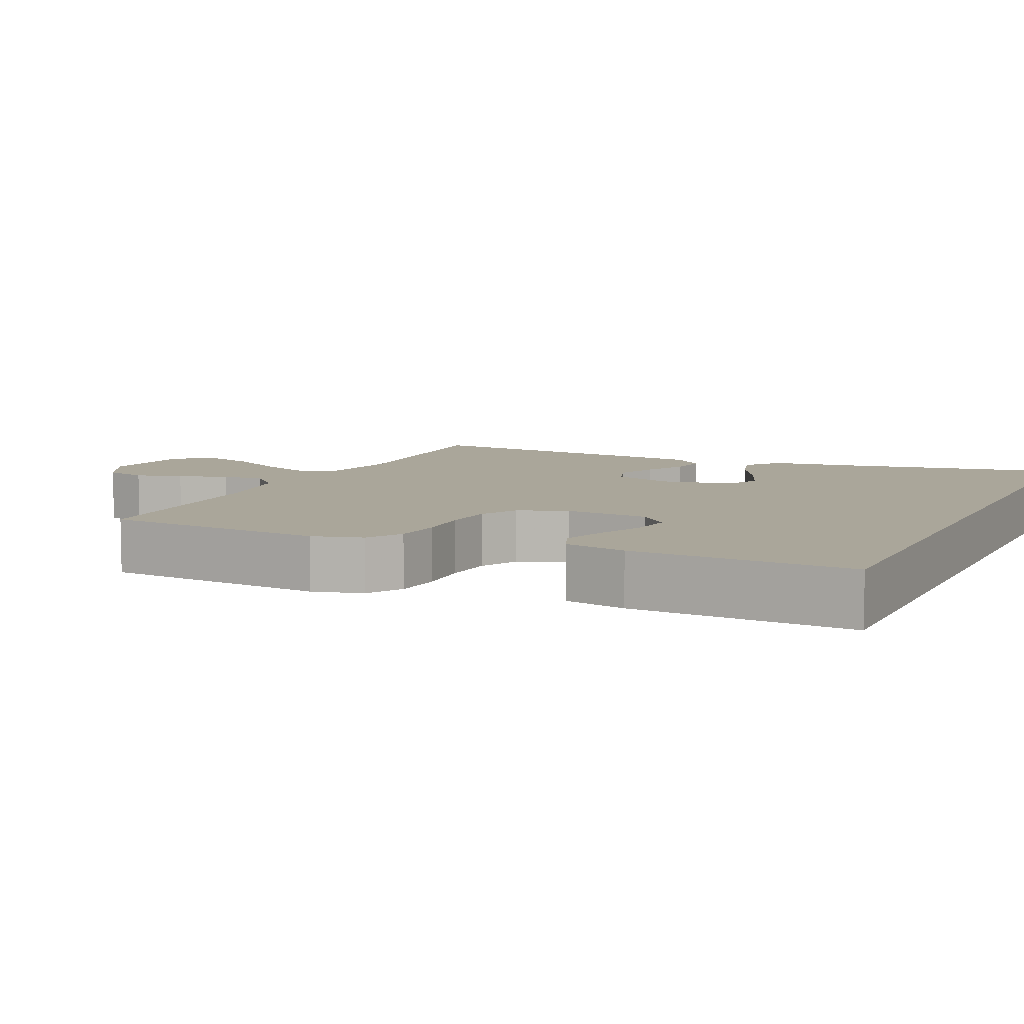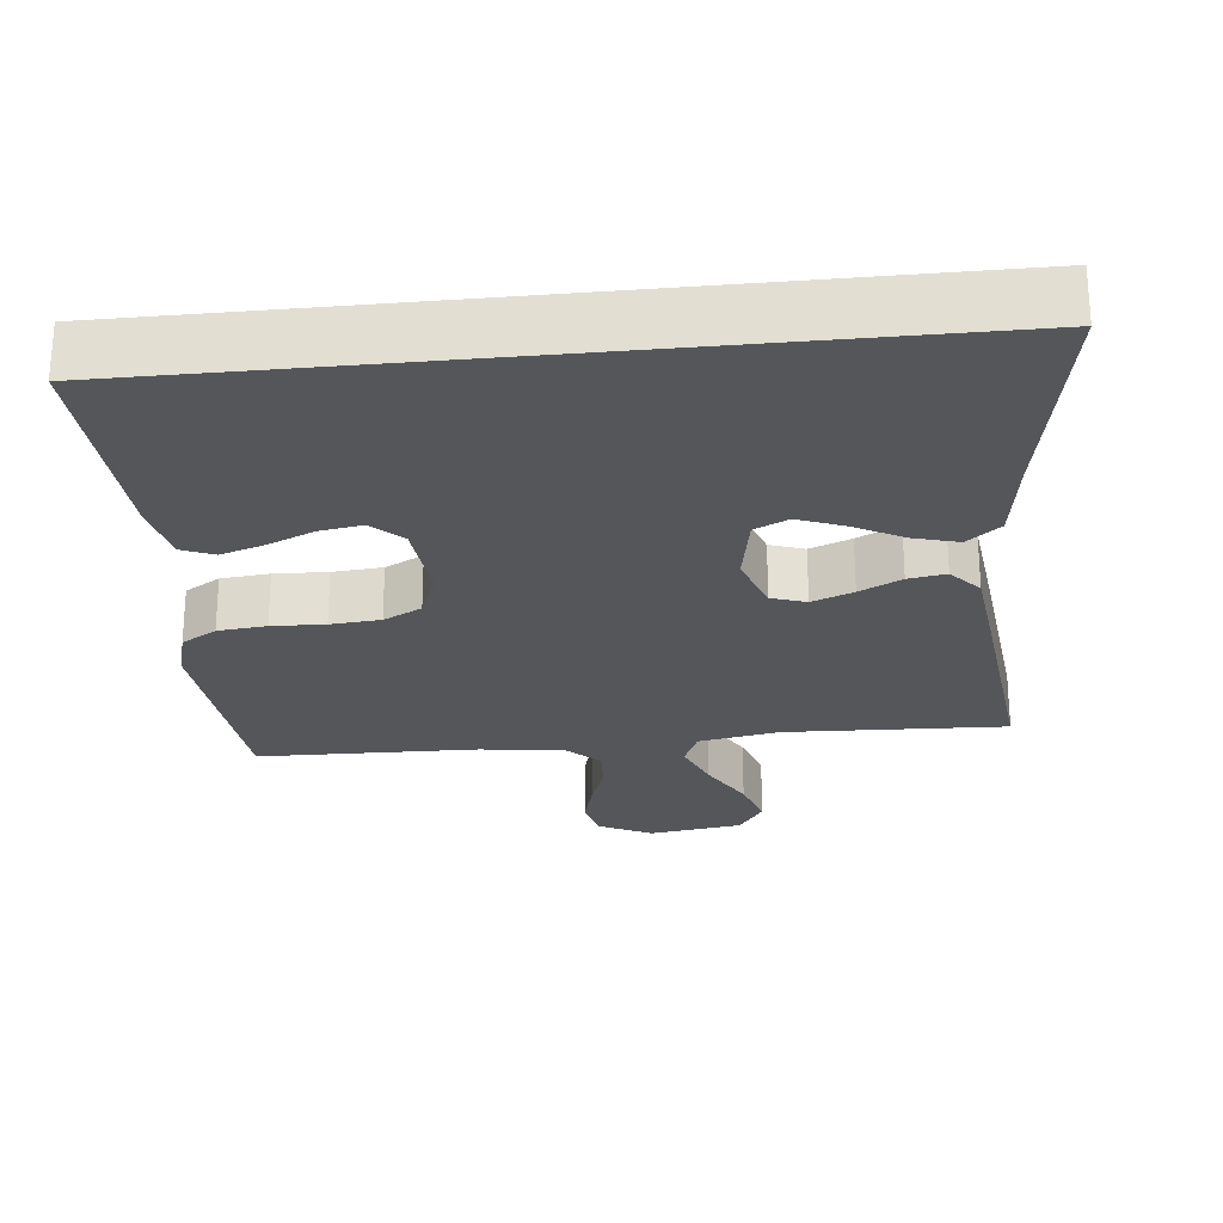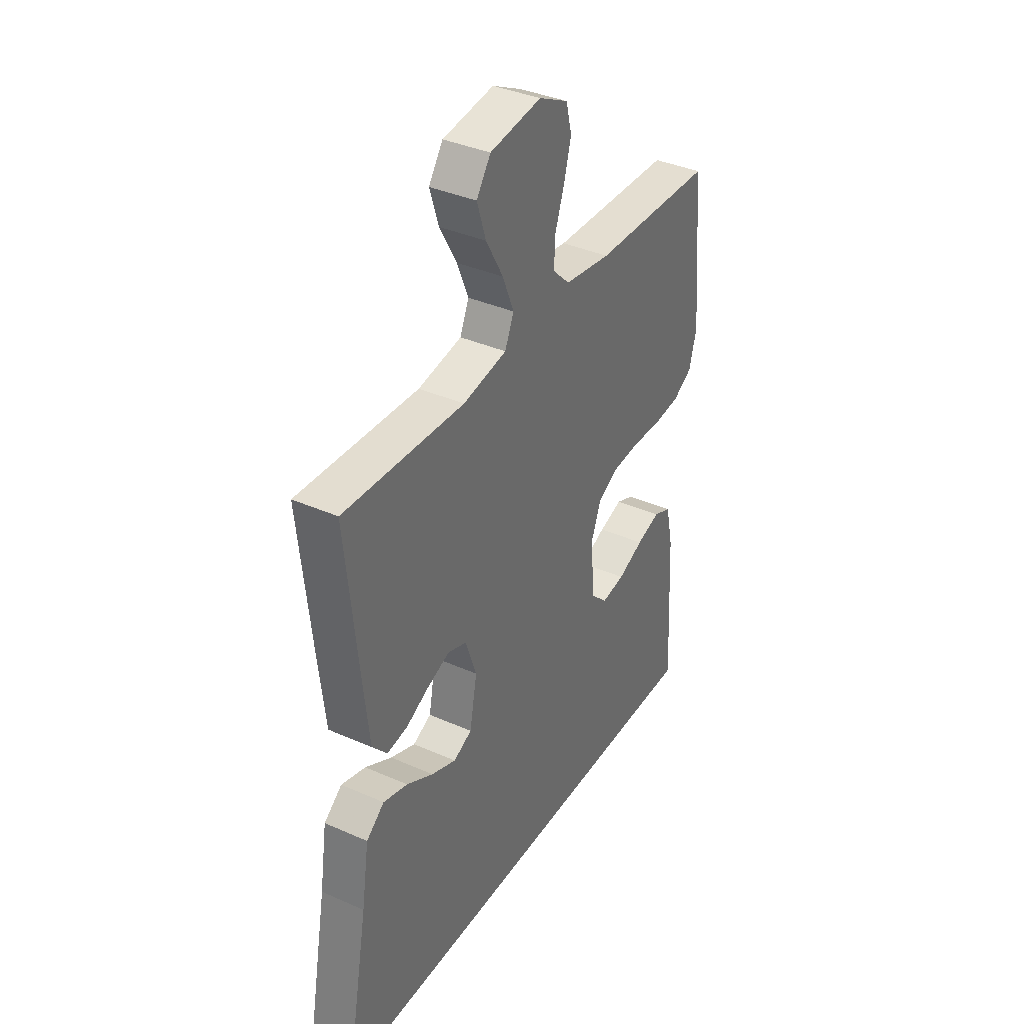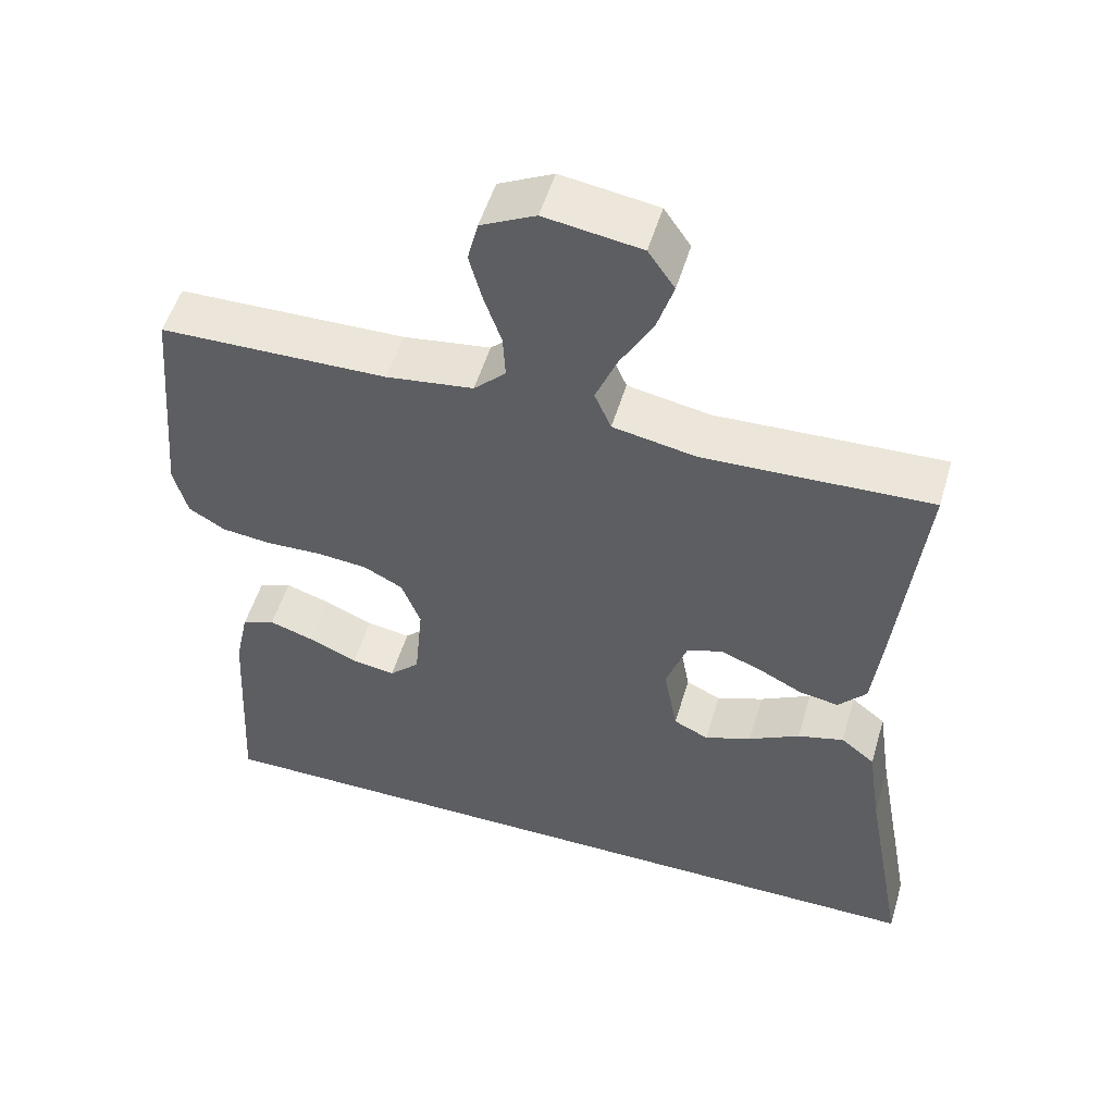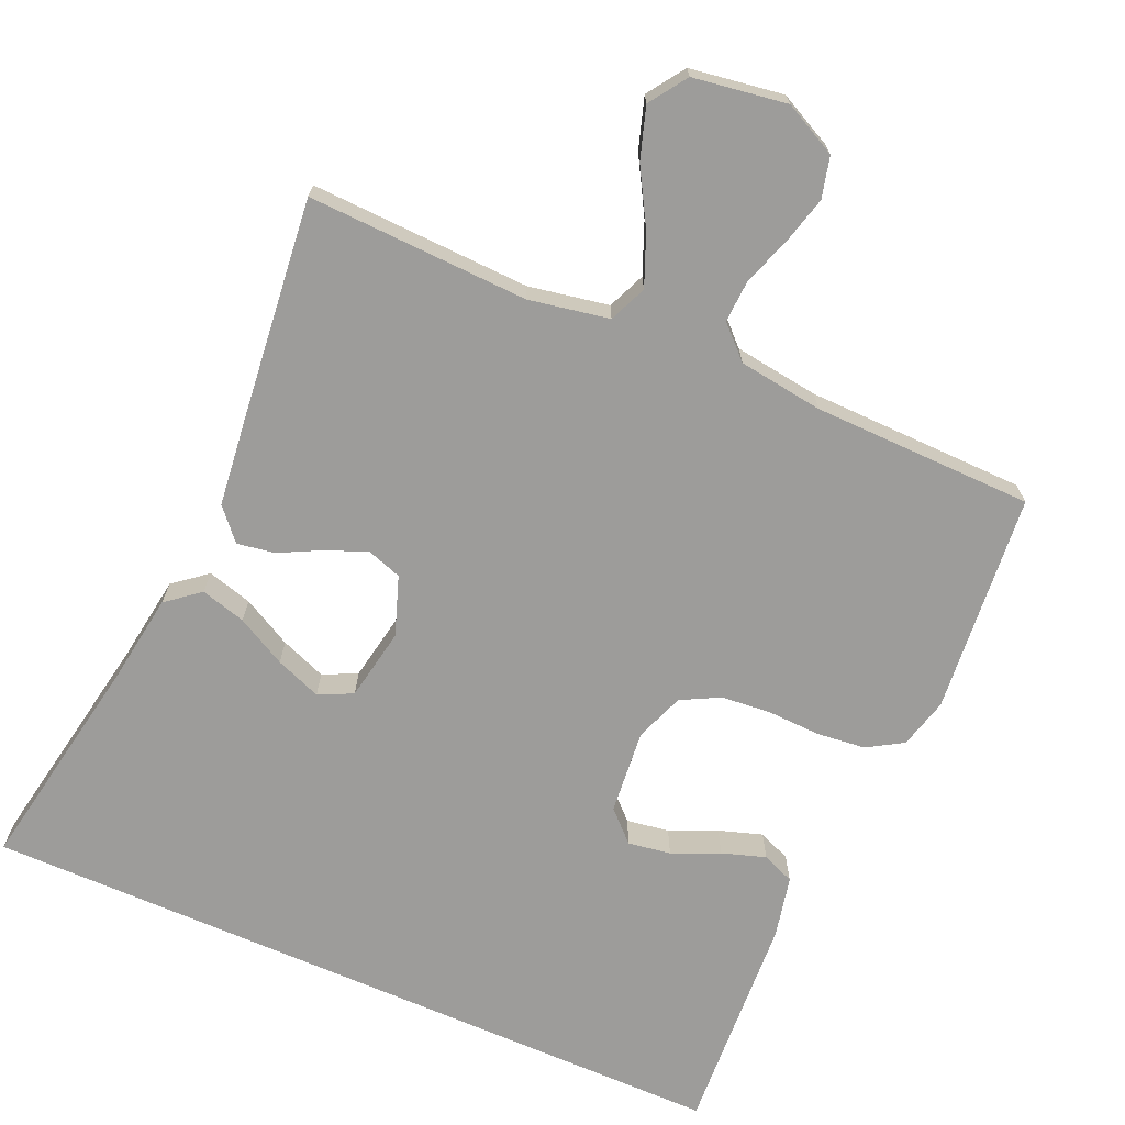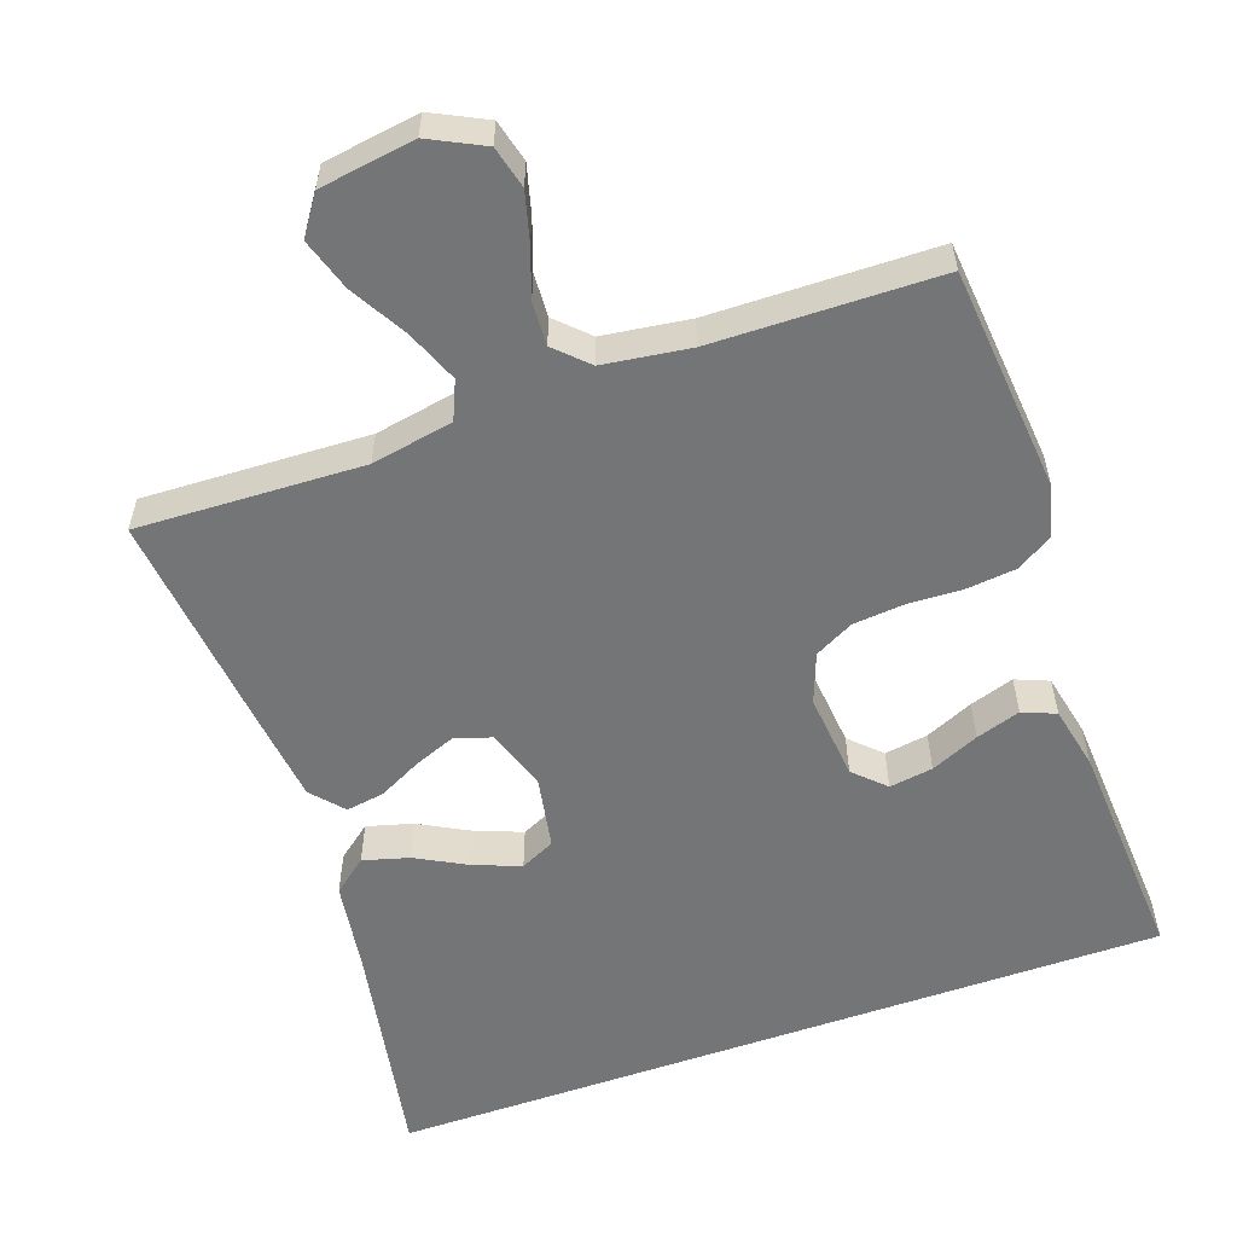
<metadata>
{"format":"obj","ext":"obj","renderer":"f3d","projection":"perspective","resolution":1024,"background":"white","views":[{"elev":7.8,"azim":114.8,"up":"+Y"},{"elev":-25.3,"azim":-174.1,"up":"+Y"},{"elev":37.2,"azim":-60.3,"up":"+Z"},{"elev":52.7,"azim":-163.5,"up":"+Z"},{"elev":-70.0,"azim":-23.6,"up":"+Y"},{"elev":-56.5,"azim":19.5,"up":"+Y"}]}
</metadata>
<code>
v -0.55 0.07 -0.5
v -0.495 0.07 -0.2
v -0.477 0.07 -0.079
v -0.432 0.07 -0.043
v -0.371 0.07 -0.06
v -0.304 0.07 -0.096
v -0.242 0.07 -0.12
v -0.196 0.07 -0.098
v -0.178 0.07 0
v -0.206 0.07 0.08
v -0.253 0.07 0.096
v -0.309 0.07 0.074
v -0.366 0.07 0.045
v -0.417 0.07 0.037
v -0.454 0.07 0.079
v -0.468 0.07 0.2
v -0.5 0.07 0.5
v -0.2 0.07 0.488
v -0.091 0.07 0.508
v -0.069 0.07 0.559
v -0.097 0.07 0.628
v -0.14 0.07 0.704
v -0.162 0.07 0.773
v -0.127 0.07 0.824
v 0 0.07 0.843
v 0.072 0.07 0.807
v 0.086 0.07 0.751
v 0.069 0.07 0.687
v 0.046 0.07 0.621
v 0.043 0.07 0.563
v 0.085 0.07 0.522
v 0.2 0.07 0.506
v 0.5 0.07 0.5
v 0.527 0.07 0.2
v 0.509 0.07 0.132
v 0.461 0.07 0.103
v 0.395 0.07 0.096
v 0.323 0.07 0.099
v 0.255 0.07 0.093
v 0.203 0.07 0.066
v 0.178 0.07 0
v 0.189 0.07 -0.115
v 0.229 0.07 -0.154
v 0.287 0.07 -0.145
v 0.351 0.07 -0.117
v 0.41 0.07 -0.098
v 0.454 0.07 -0.116
v 0.472 0.07 -0.2
v 0.489 0.07 -0.5
v -0.55 0 -0.5
v -0.495 0 -0.2
v -0.477 0 -0.079
v -0.432 0 -0.043
v -0.371 0 -0.06
v -0.304 0 -0.096
v -0.242 0 -0.12
v -0.196 0 -0.098
v -0.178 0 0
v -0.206 0 0.08
v -0.253 0 0.096
v -0.309 0 0.074
v -0.366 0 0.045
v -0.417 0 0.037
v -0.454 0 0.079
v -0.468 0 0.2
v -0.5 0 0.5
v -0.2 0 0.488
v -0.091 0 0.508
v -0.069 0 0.559
v -0.097 0 0.628
v -0.14 0 0.704
v -0.162 0 0.773
v -0.127 0 0.824
v 0 0 0.843
v 0.072 0 0.807
v 0.086 0 0.751
v 0.069 0 0.687
v 0.046 0 0.621
v 0.043 0 0.563
v 0.085 0 0.522
v 0.2 0 0.506
v 0.5 0 0.5
v 0.527 0 0.2
v 0.509 0 0.132
v 0.461 0 0.103
v 0.395 0 0.096
v 0.323 0 0.099
v 0.255 0 0.093
v 0.203 0 0.066
v 0.178 0 0
v 0.189 0 -0.115
v 0.229 0 -0.154
v 0.287 0 -0.145
v 0.351 0 -0.117
v 0.41 0 -0.098
v 0.454 0 -0.116
v 0.472 0 -0.2
v 0.489 0 -0.5
f 48 49 1 2
f 44 45 46 47
f 44 47 48
f 43 44 48
f 35 36 37 38
f 35 38 39
f 32 33 34 35
f 31 32 35 39
f 30 31 39 40
f 26 27 28 29
f 24 25 26 29
f 24 29 30
f 21 22 23 24
f 20 21 24 30
f 19 20 30 40
f 15 16 17 18
f 12 13 14 15
f 11 12 15 18
f 10 11 18 19
f 3 4 5 6
f 3 6 7
f 2 3 7
f 43 48 2 7
f 10 19 40 41
f 9 10 41 42
f 8 9 42 43
f 7 8 43
f 51 50 98 97
f 96 95 94 93
f 97 96 93
f 97 93 92
f 87 86 85 84
f 88 87 84
f 84 83 82 81
f 88 84 81 80
f 89 88 80 79
f 78 77 76 75
f 78 75 74 73
f 79 78 73
f 73 72 71 70
f 79 73 70 69
f 89 79 69 68
f 67 66 65 64
f 64 63 62 61
f 67 64 61 60
f 68 67 60 59
f 55 54 53 52
f 56 55 52
f 56 52 51
f 56 51 97 92
f 90 89 68 59
f 91 90 59 58
f 92 91 58 57
f 92 57 56
f 1 50 51 2
f 2 51 52 3
f 3 52 53 4
f 4 53 54 5
f 5 54 55 6
f 6 55 56 7
f 7 56 57 8
f 8 57 58 9
f 9 58 59 10
f 10 59 60 11
f 11 60 61 12
f 12 61 62 13
f 13 62 63 14
f 14 63 64 15
f 15 64 65 16
f 16 65 66 17
f 17 66 67 18
f 18 67 68 19
f 19 68 69 20
f 20 69 70 21
f 21 70 71 22
f 22 71 72 23
f 23 72 73 24
f 24 73 74 25
f 25 74 75 26
f 26 75 76 27
f 27 76 77 28
f 28 77 78 29
f 29 78 79 30
f 30 79 80 31
f 31 80 81 32
f 32 81 82 33
f 33 82 83 34
f 34 83 84 35
f 35 84 85 36
f 36 85 86 37
f 37 86 87 38
f 38 87 88 39
f 39 88 89 40
f 40 89 90 41
f 41 90 91 42
f 42 91 92 43
f 43 92 93 44
f 44 93 94 45
f 45 94 95 46
f 46 95 96 47
f 47 96 97 48
f 48 97 98 49
f 49 98 50 1

</code>
